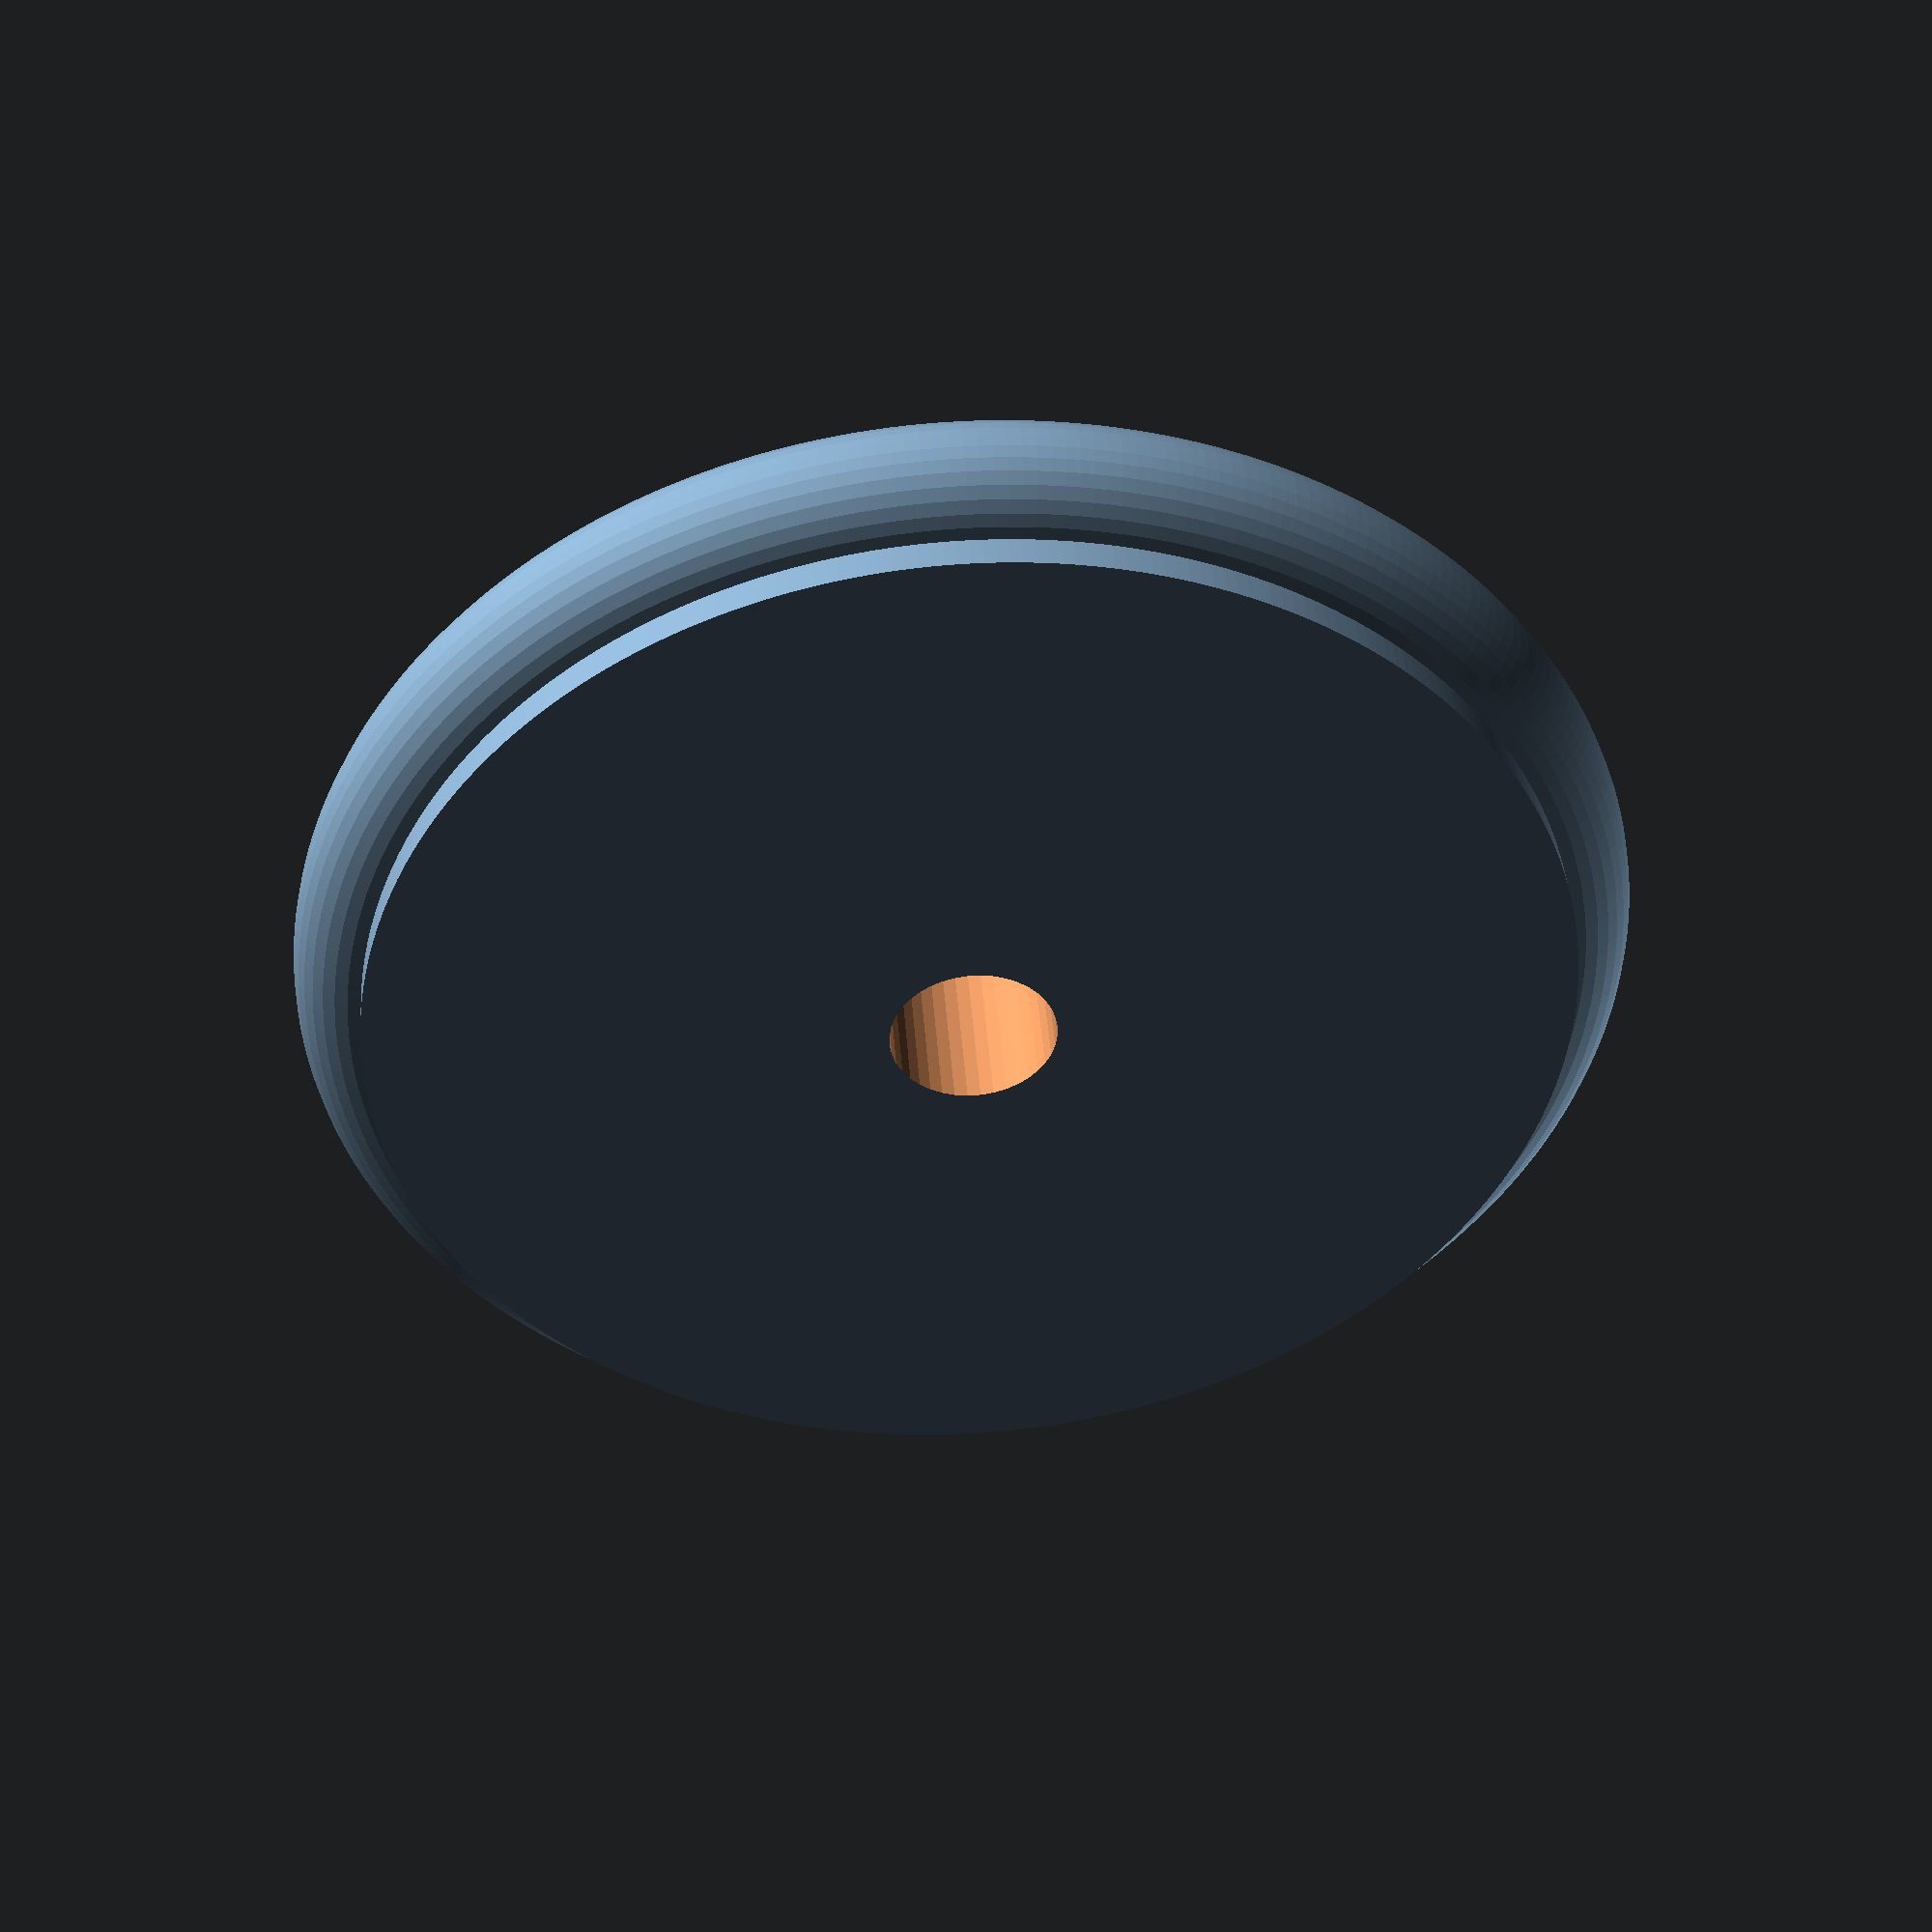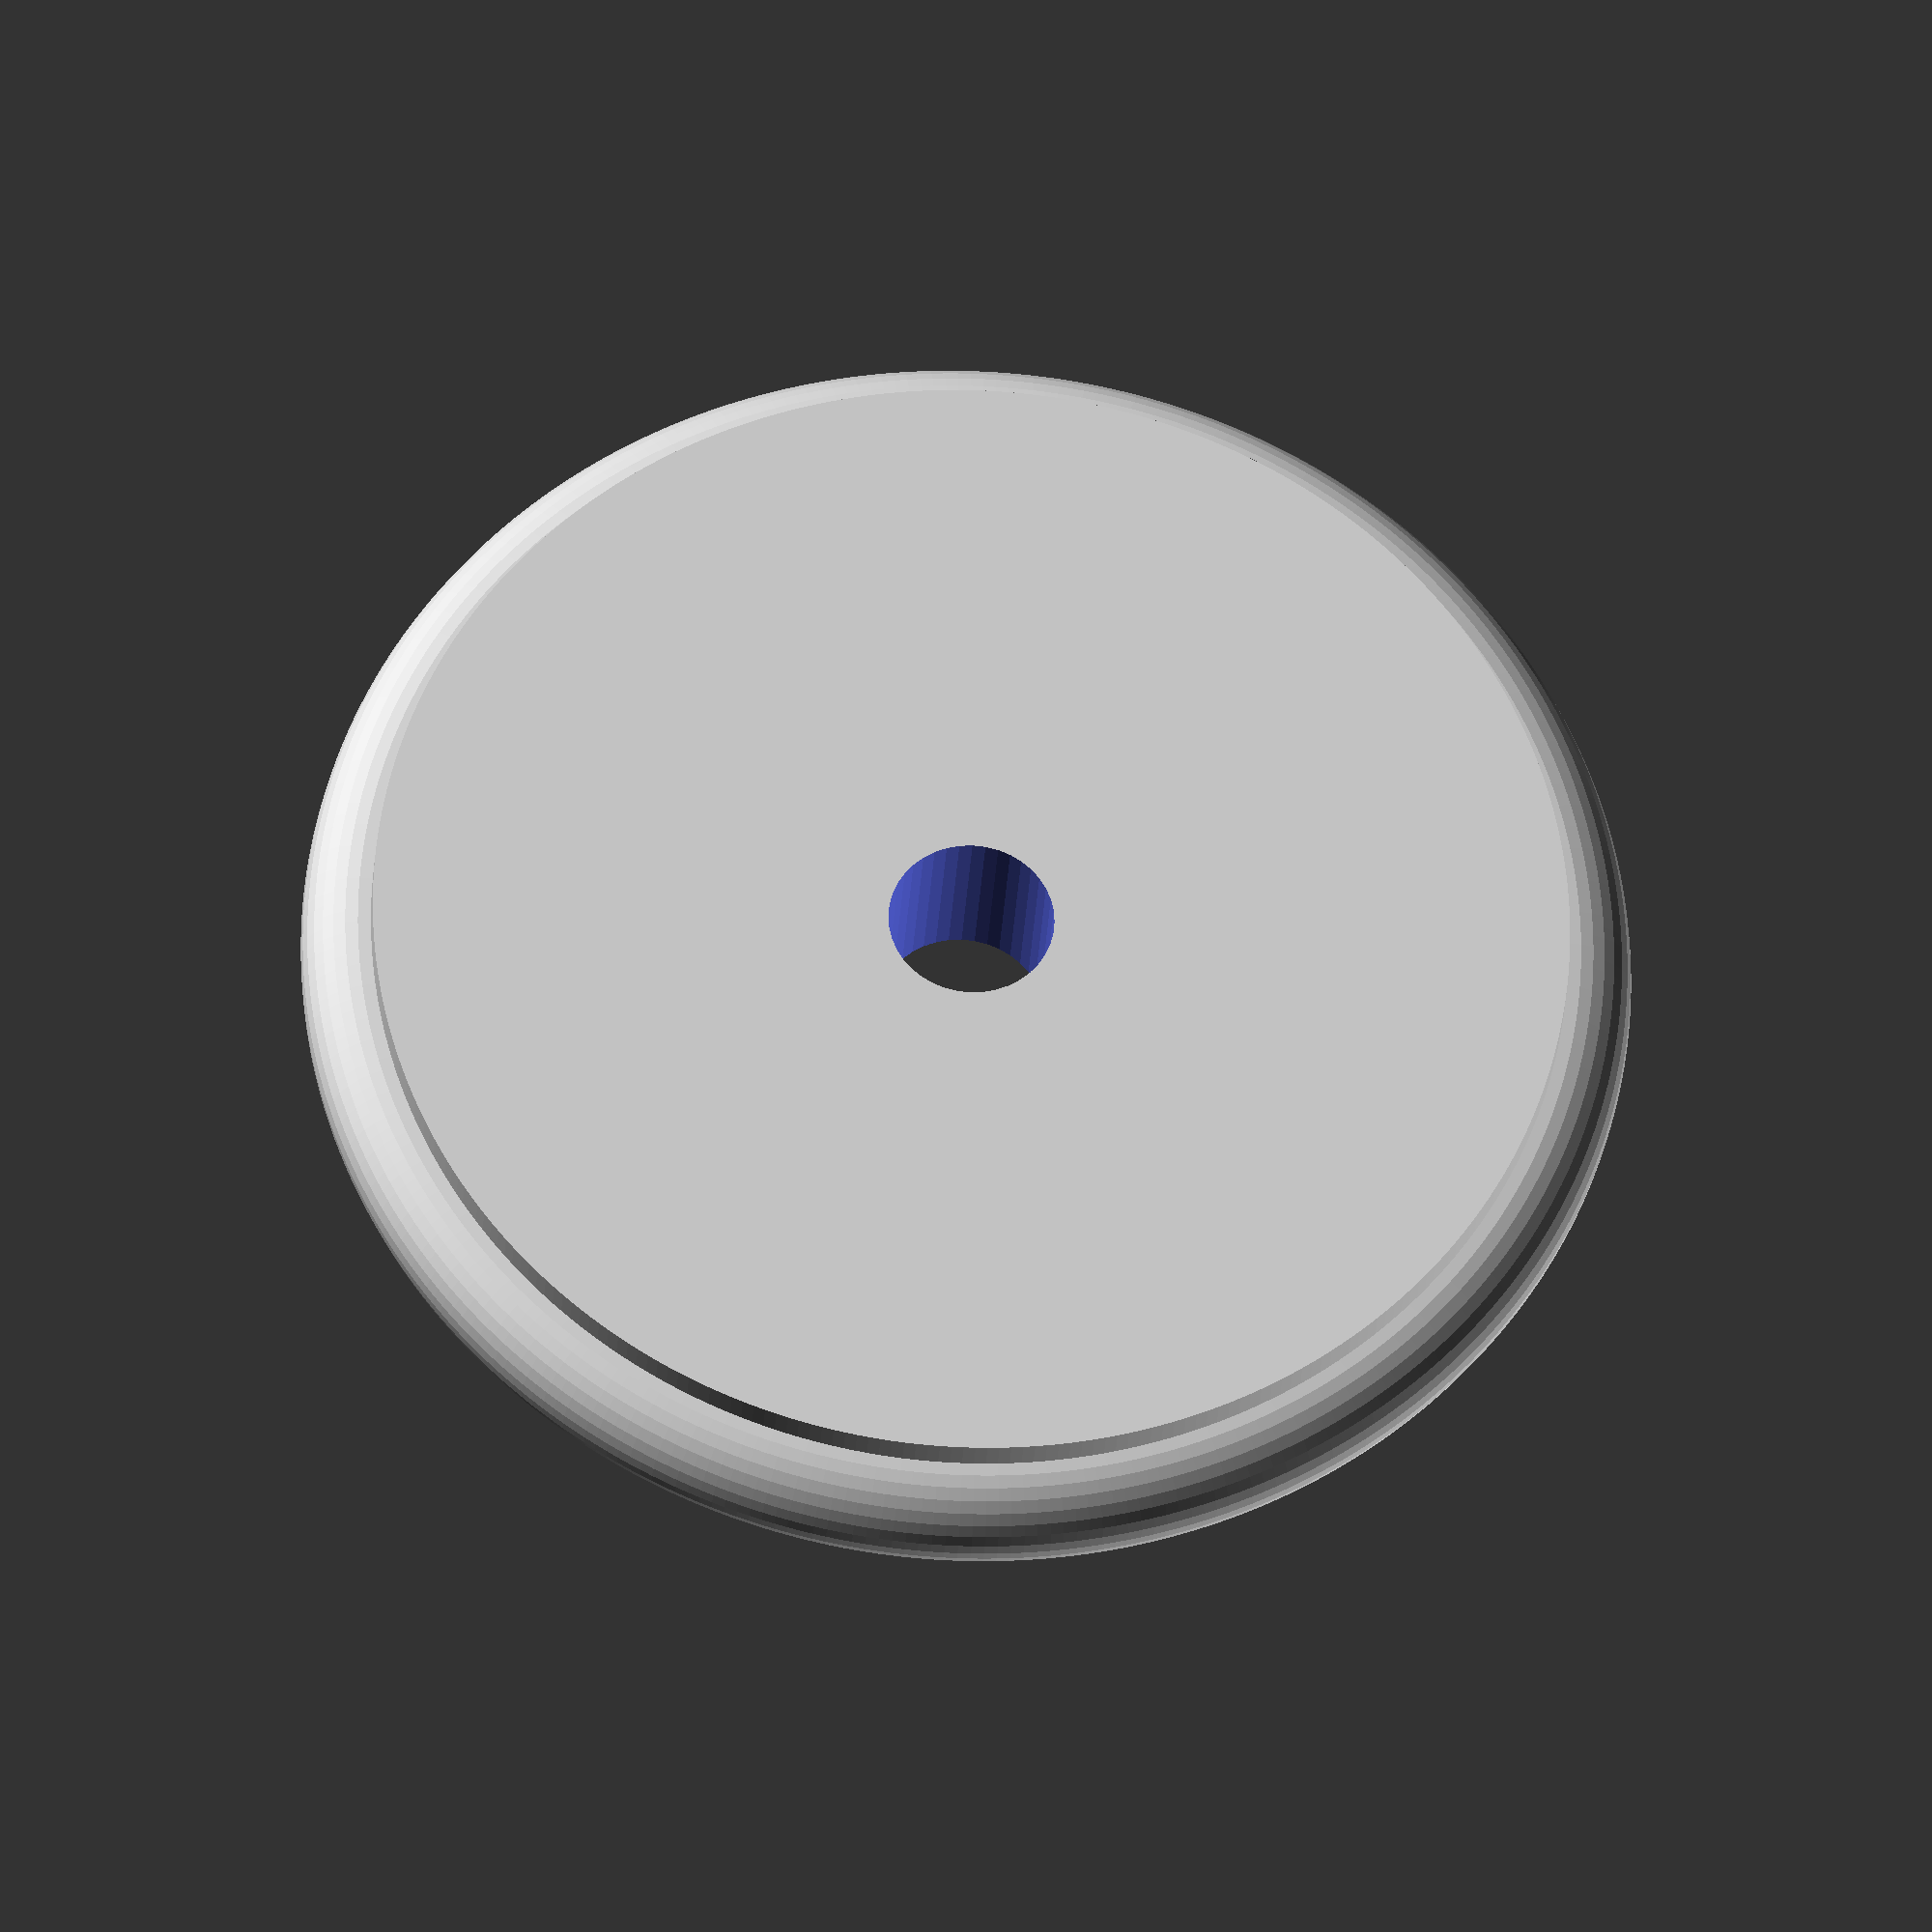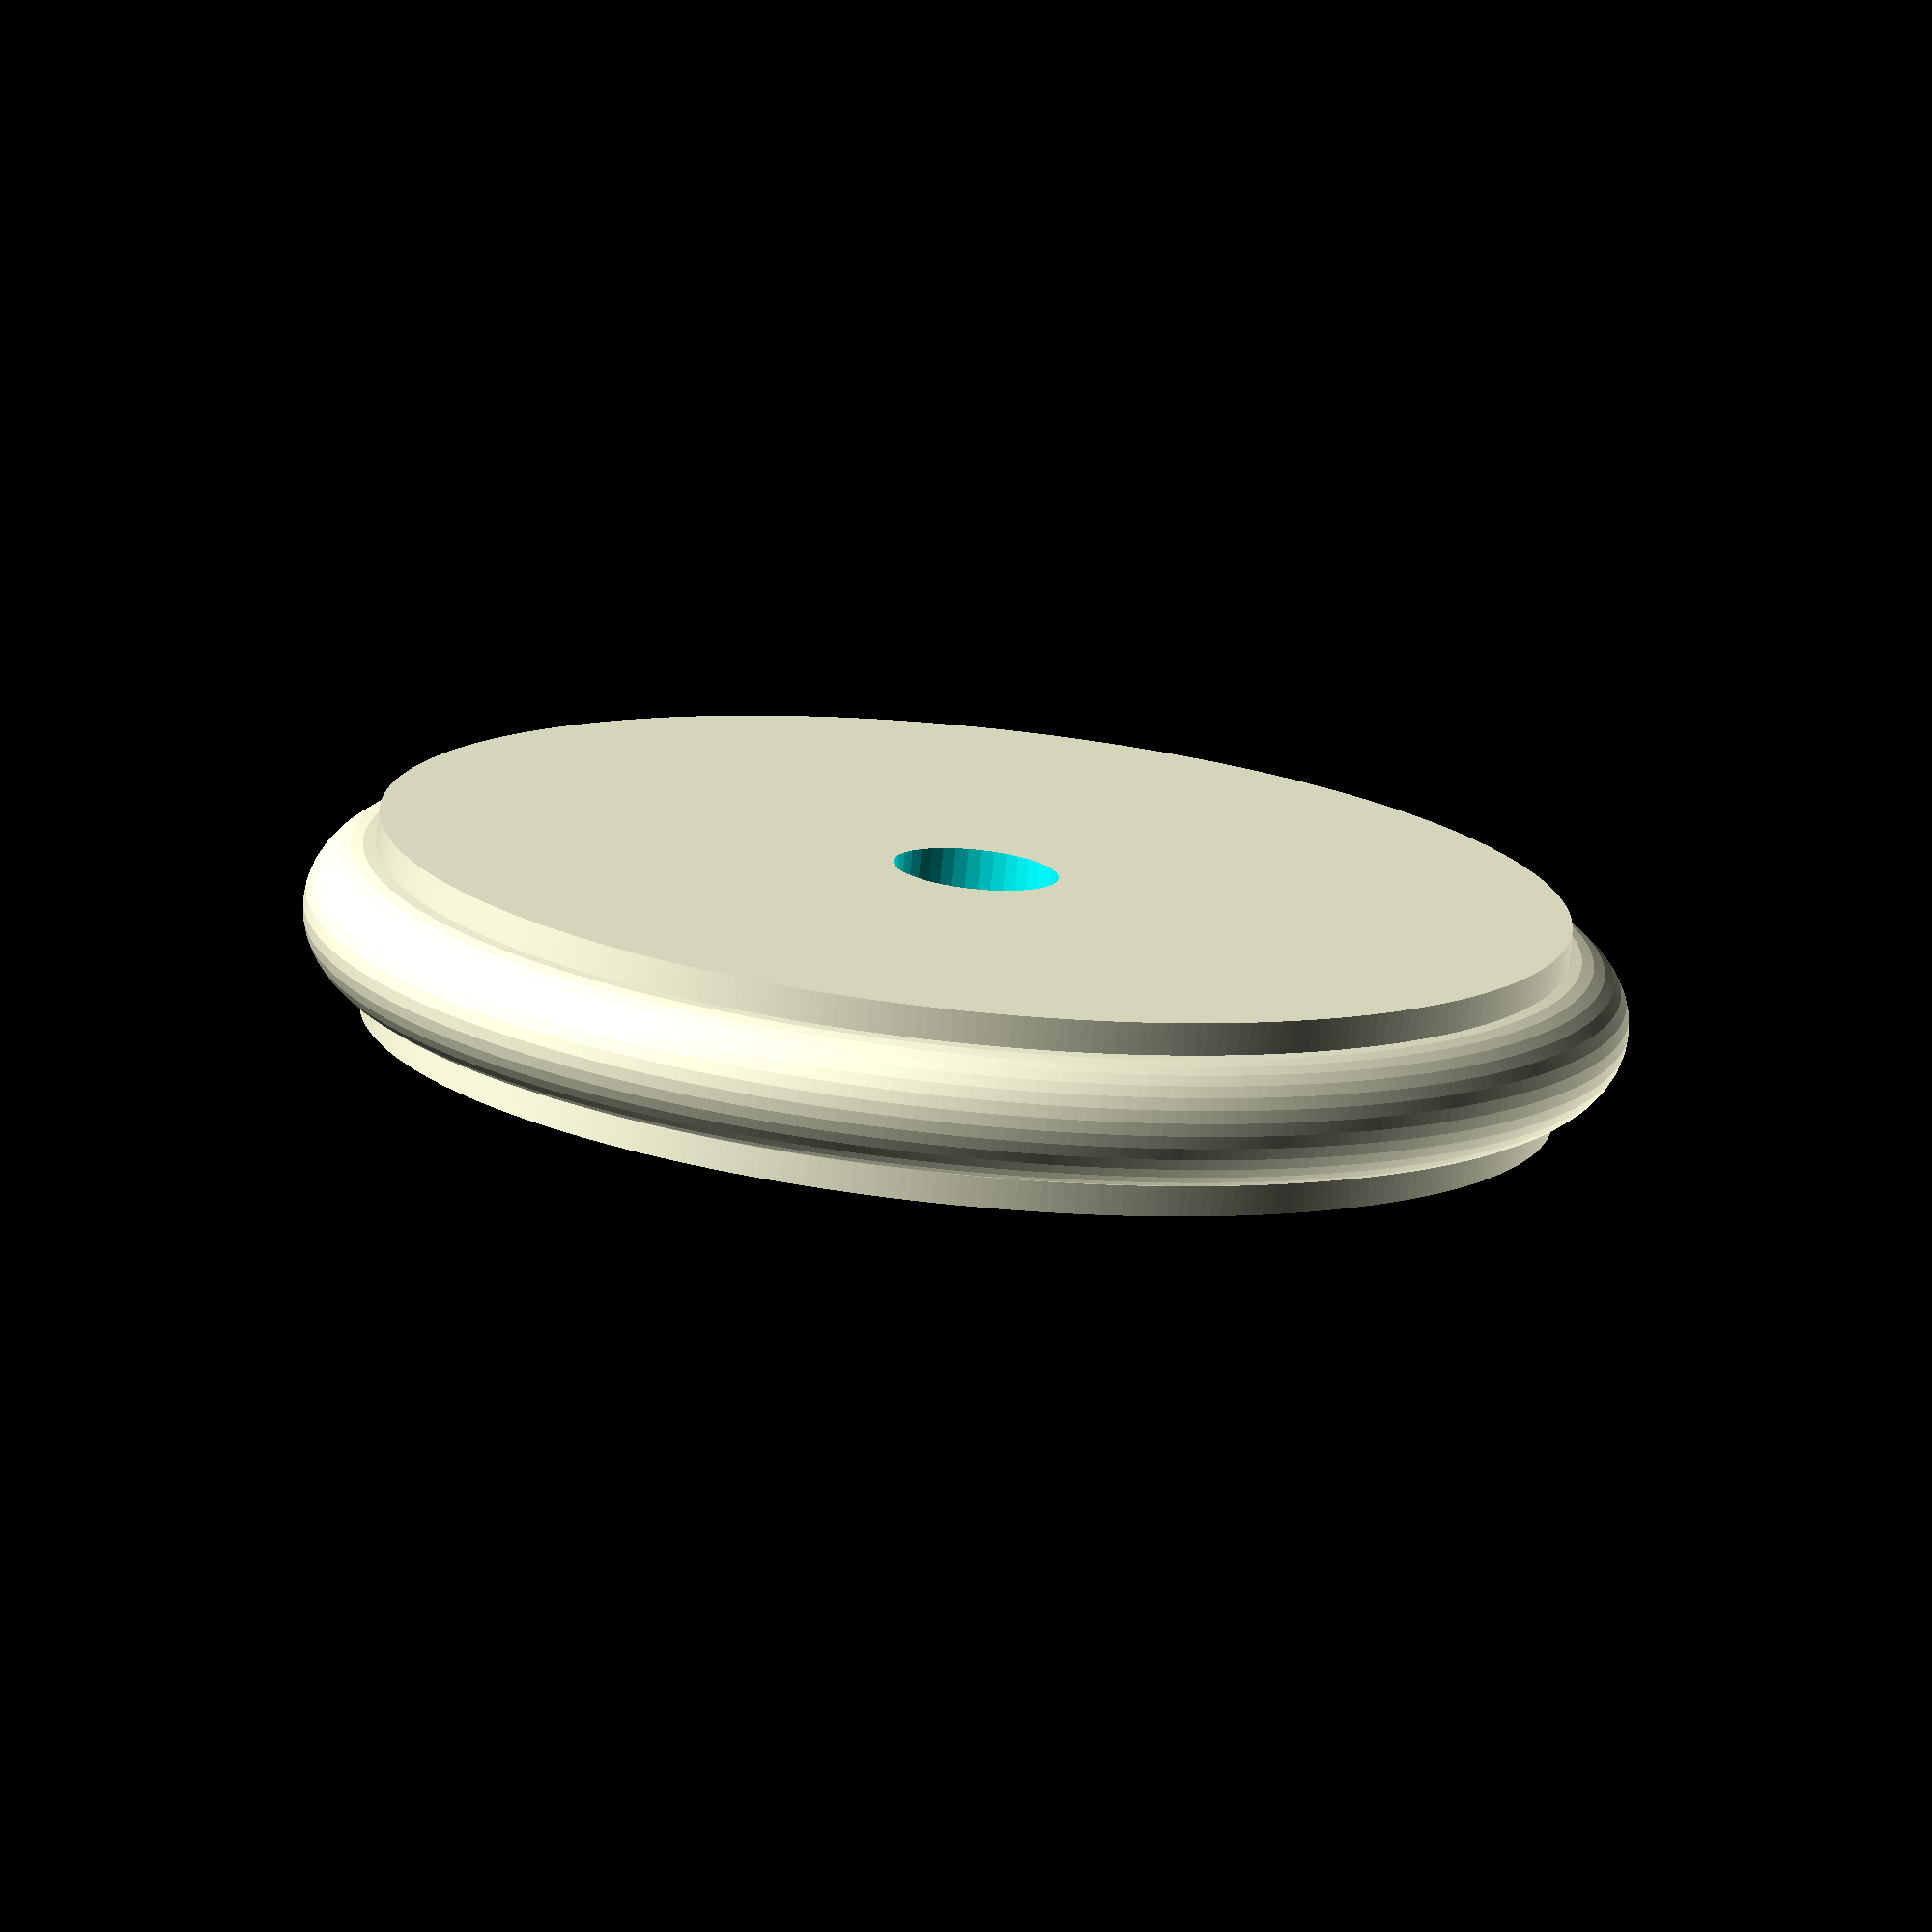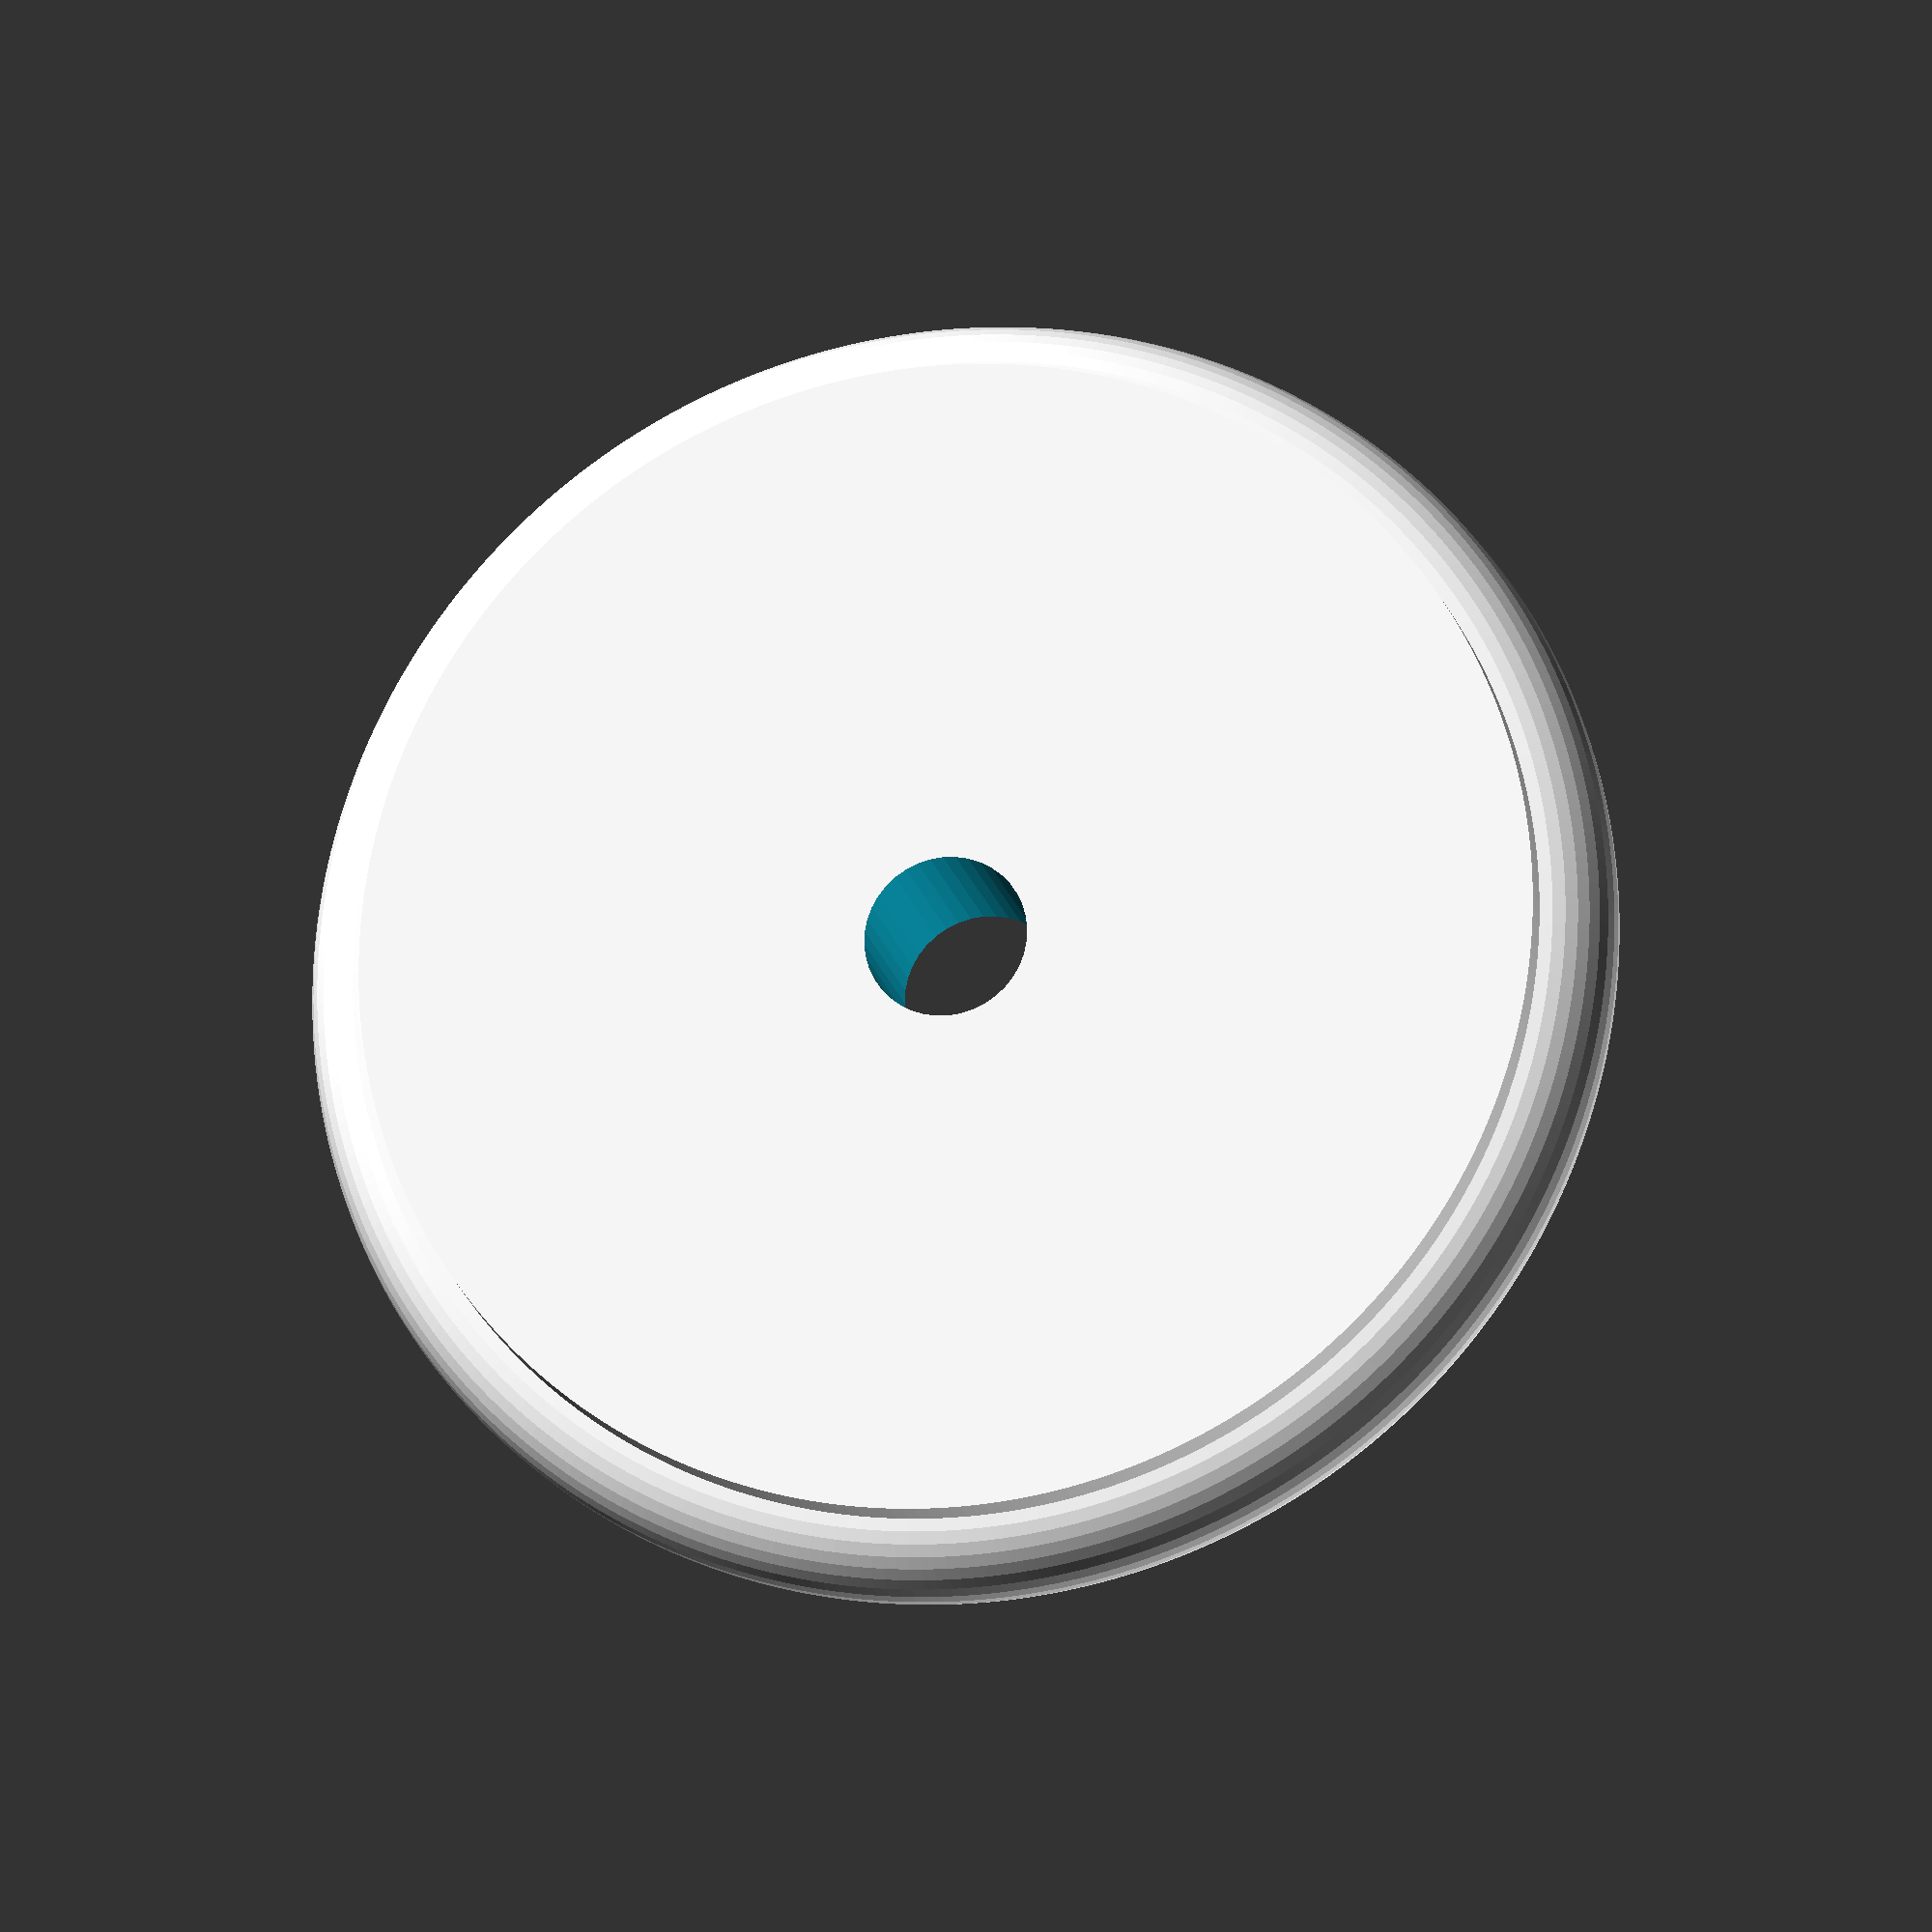
<openscad>
module rounded_simple_wheel(wheel_radius=12, wheel_width=4, tyre_diameter=6, axle_diameter=3) {
    difference() {
        
        // wheel
        rotate([90,0,0]) {
            rotate_extrude(angle=360) {
                translate([wheel_radius-tyre_diameter/2,0])
                    circle(d=tyre_diameter);
                translate([0,-wheel_width/2])
                    square([wheel_radius-tyre_diameter/2,wheel_width]);
            }
        }
        
        // axle hole
        rotate([90,0,0])
            cylinder(h=wheel_width+1,r=axle_diameter/2,center=true);
    }
}

$fa = 1;
$fs = 0.4;
rounded_simple_wheel(wheel_radius=20, wheel_width=6, tyre_diameter=4, axle_diameter=5);
</openscad>
<views>
elev=49.6 azim=174.4 roll=320.1 proj=p view=solid
elev=119.2 azim=176.7 roll=341.3 proj=o view=solid
elev=175.3 azim=10.7 roll=122.5 proj=o view=wireframe
elev=273.1 azim=161.4 roll=50.5 proj=o view=solid
</views>
